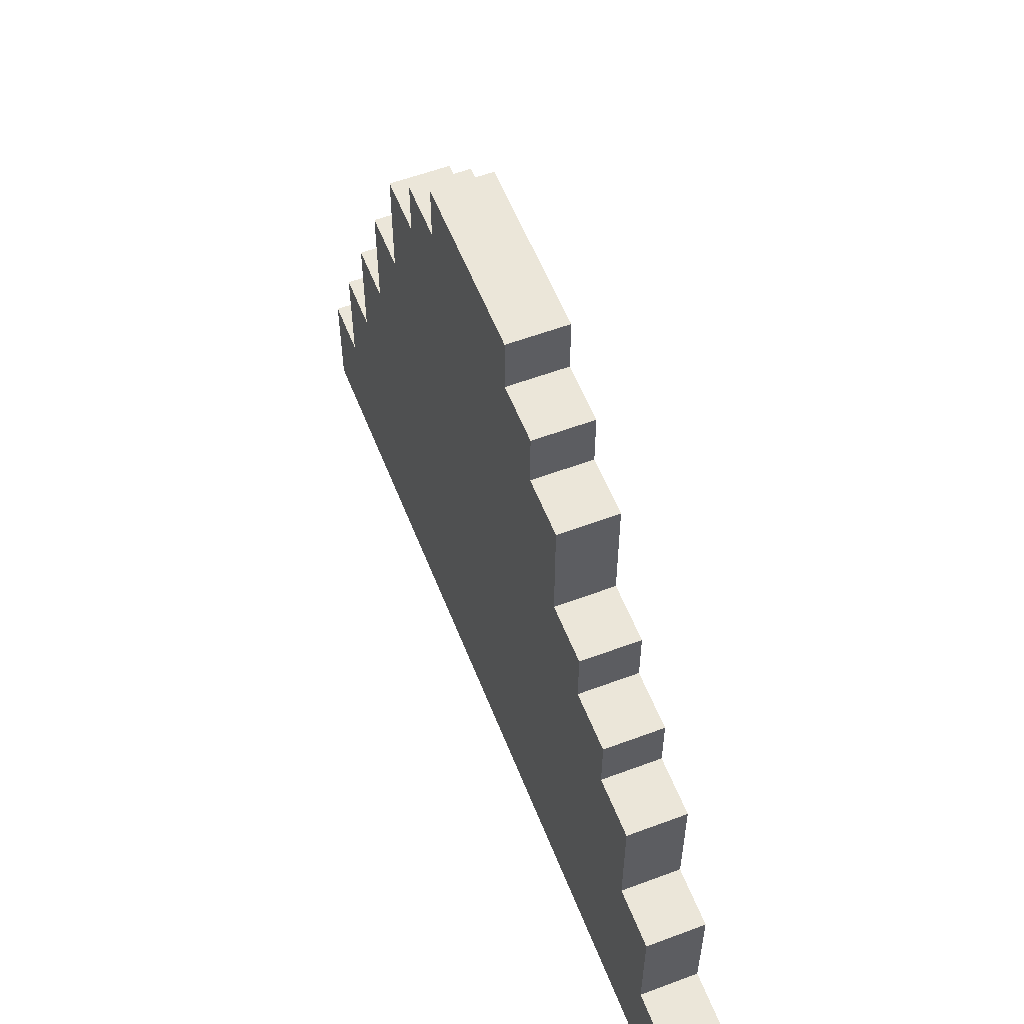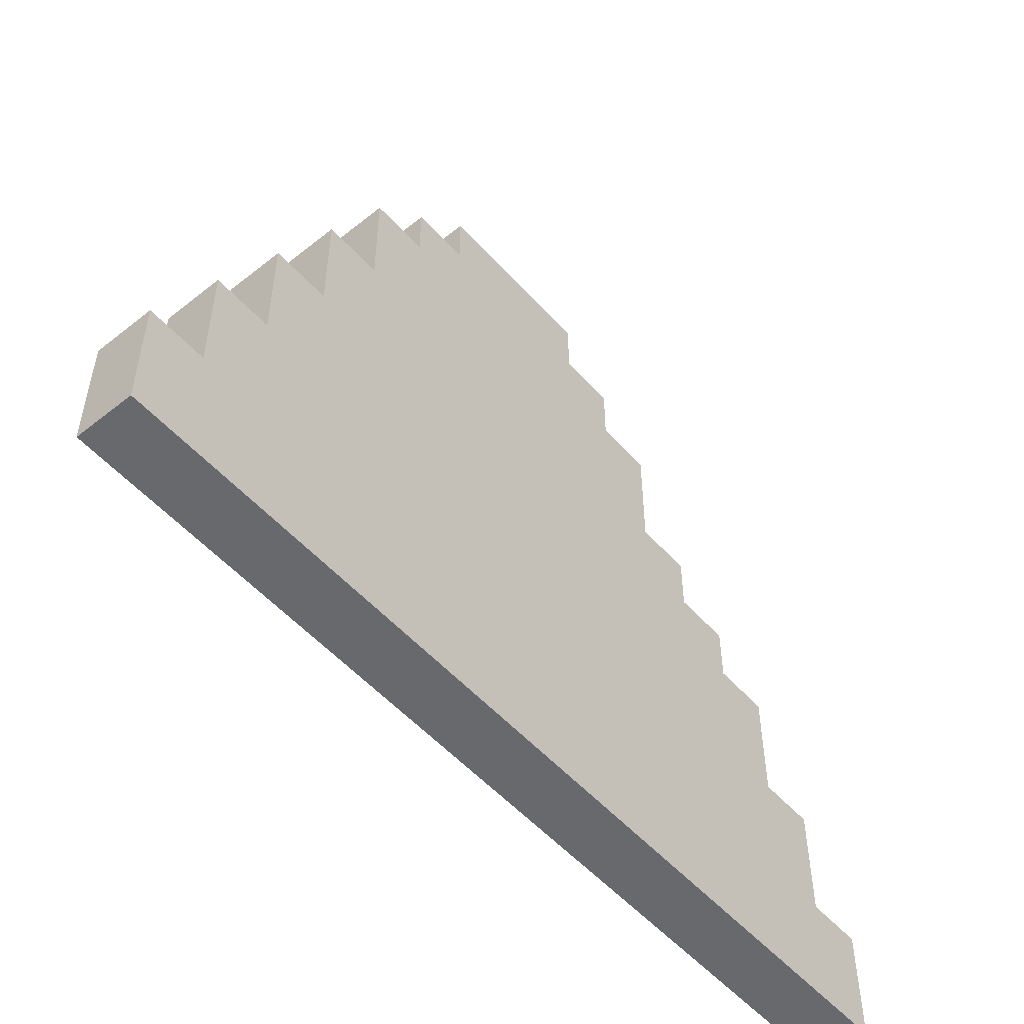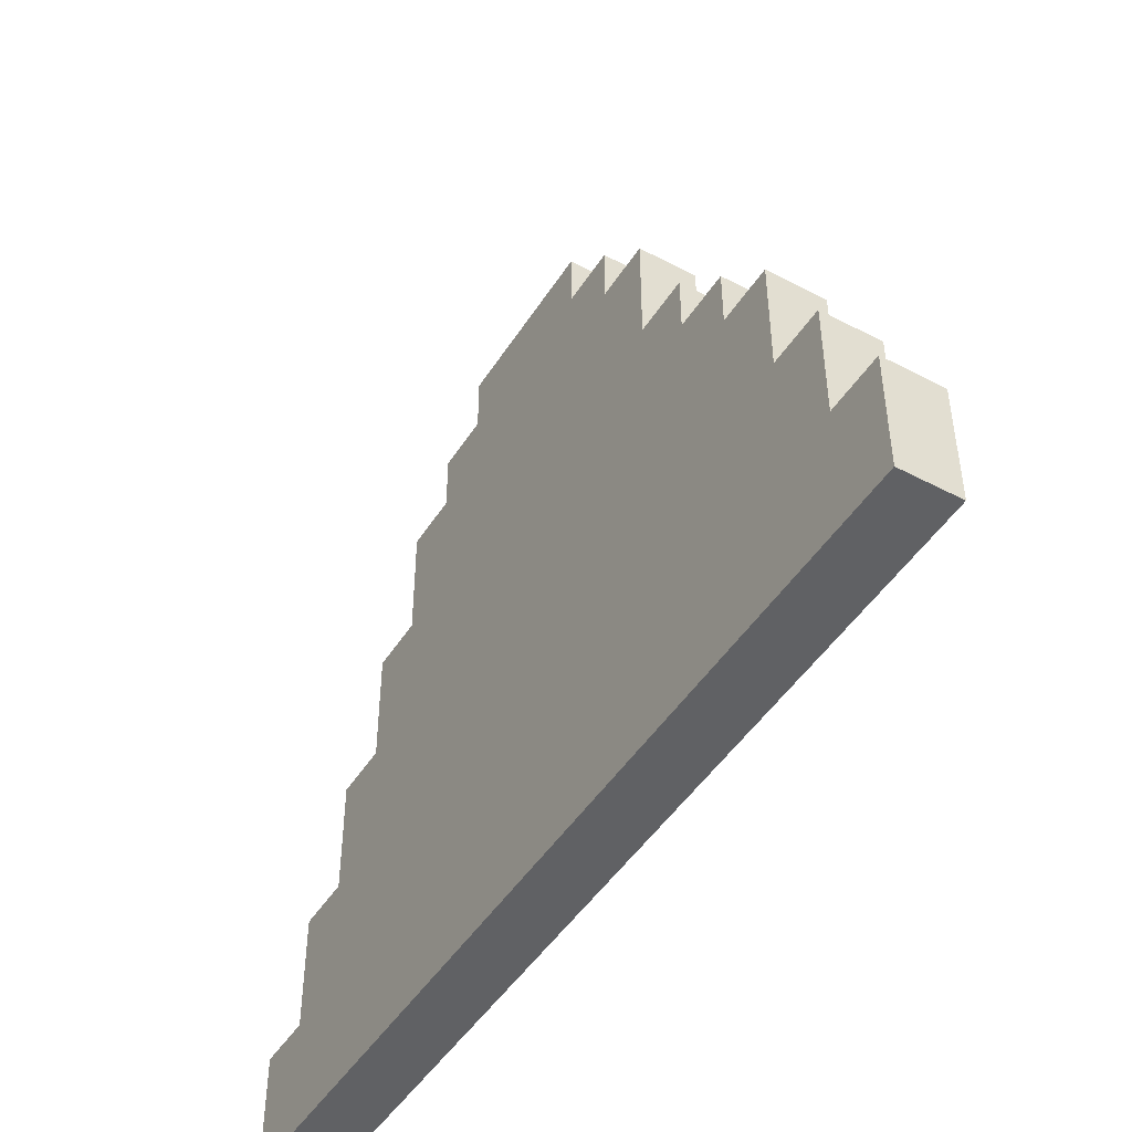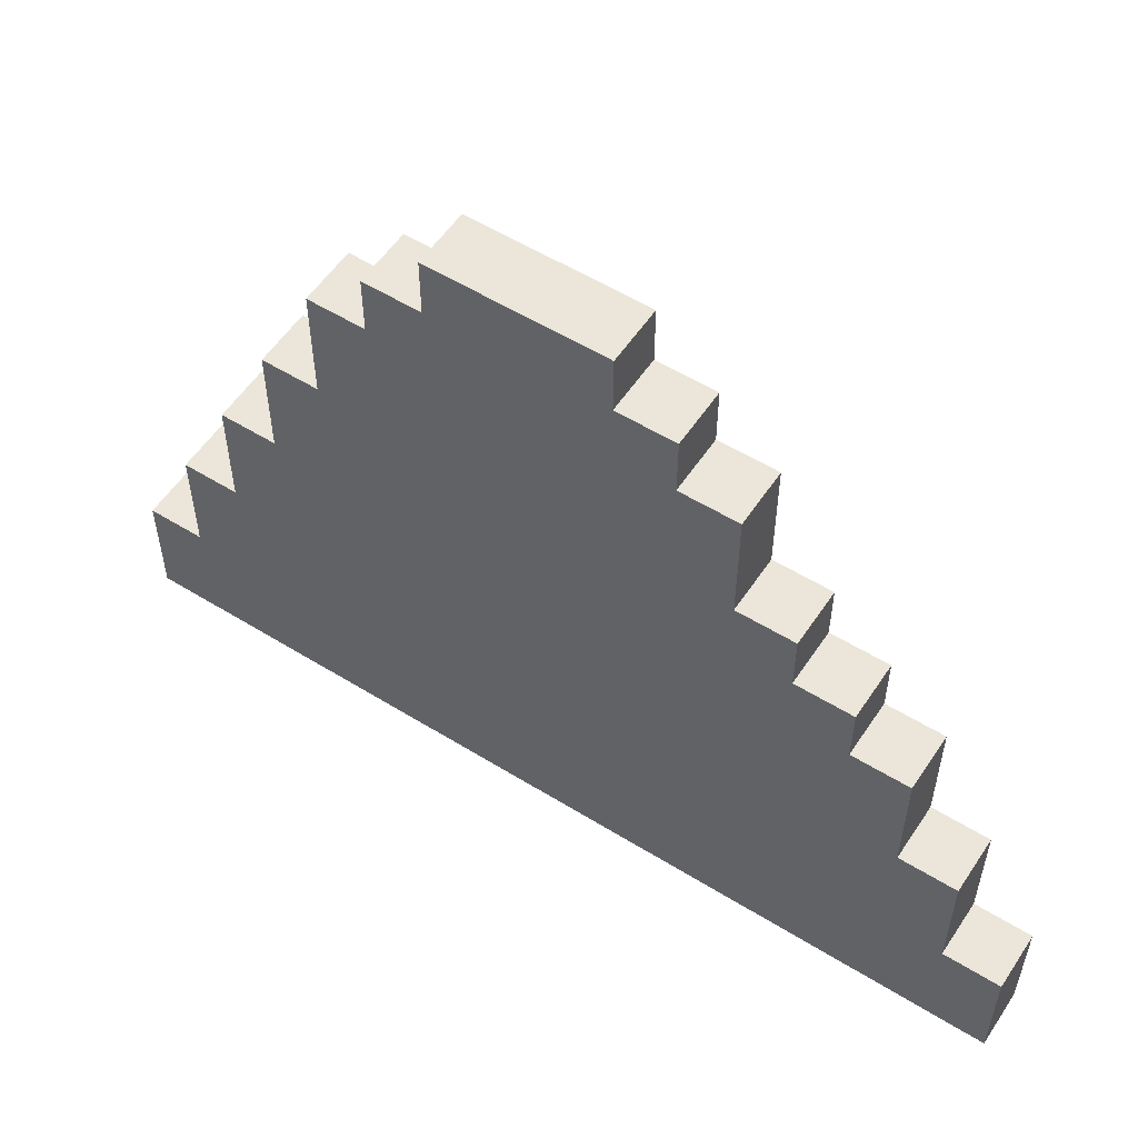
<metadata>
{"format":"obj","ext":"obj","renderer":"f3d","projection":"perspective","resolution":1024,"background":"white","views":[{"elev":57.1,"azim":-21.3,"up":"+Y"},{"elev":-52.8,"azim":-139.5,"up":"+Y"},{"elev":-47.0,"azim":-30.9,"up":"+Y"},{"elev":55.4,"azim":-56.9,"up":"+Y"}]}
</metadata>
<code>
o
v -0.1 0 0
v -0.1 0 -0.1
v -0.1 0 -0.2
v -0.1 0 -0.3
v -0.1 0 -0.4
v -0.1 0 -0.5
v -0.1 0 -0.6
v -0.1 0 -0.7
v -0.1 0 -0.9
v -0.1 0 -1.2
v -0.1 0 -1.3
v -0.1 0 -1.6
v -0.1 0.1 0
v -0.1 0.1 -0.1
v -0.1 0.1 -0.2
v -0.1 0.1 -0.3
v -0.1 0.1 -0.4
v -0.1 0.1 -0.5
v -0.1 0.1 -0.6
v -0.1 0.1 -0.7
v -0.1 0.1 -0.9
v -0.1 0.1 -1.2
v -0.1 0.1 -1.3
v -0.1 0.1 -1.4
v -0.1 0.2 0
v -0.1 0.2 -0.1
v -0.1 0.2 -0.2
v -0.1 0.2 -0.3
v -0.1 0.2 -0.4
v -0.1 0.2 -0.5
v -0.1 0.2 -0.6
v -0.1 0.2 -0.8
v -0.1 0.2 -0.9
v -0.1 0.2 -1
v -0.1 0.2 -1.2
v -0.1 0.2 -1.3
v -0.1 0.2 -1.4
v -0.1 0.2 -1.5
v -0.1 0.2 -1.6
v -0.1 0.3 -0.1
v -0.1 0.3 -0.2
v -0.1 0.3 -0.3
v -0.1 0.3 -0.4
v -0.1 0.3 -0.5
v -0.1 0.3 -0.6
v -0.1 0.3 -0.7
v -0.1 0.3 -0.8
v -0.1 0.3 -1
v -0.1 0.3 -1.2
v -0.1 0.3 -1.3
v -0.1 0.4 -0.1
v -0.1 0.4 -0.2
v -0.1 0.4 -0.3
v -0.1 0.4 -0.4
v -0.1 0.4 -0.5
v -0.1 0.4 -0.6
v -0.1 0.4 -0.7
v -0.1 0.4 -0.8
v -0.1 0.4 -0.9
v -0.1 0.4 -1
v -0.1 0.4 -1.1
v -0.1 0.4 -1.2
v -0.1 0.4 -1.3
v -0.1 0.4 -1.4
v -0.1 0.4 -1.5
v -0.1 0.5 -0.2
v -0.1 0.5 -0.3
v -0.1 0.5 -0.4
v -0.1 0.5 -0.5
v -0.1 0.5 -0.6
v -0.1 0.5 -0.7
v -0.1 0.5 -0.8
v -0.1 0.5 -0.9
v -0.1 0.5 -1
v -0.1 0.5 -1.1
v -0.1 0.5 -1.2
v -0.1 0.5 -1.3
v -0.1 0.6 -0.2
v -0.1 0.6 -0.3
v -0.1 0.6 -0.4
v -0.1 0.6 -0.5
v -0.1 0.6 -0.6
v -0.1 0.6 -0.7
v -0.1 0.6 -0.8
v -0.1 0.6 -0.9
v -0.1 0.6 -1
v -0.1 0.6 -1.2
v -0.1 0.6 -1.3
v -0.1 0.6 -1.4
v -0.1 0.7 -0.3
v -0.1 0.7 -0.4
v -0.1 0.7 -0.5
v -0.1 0.7 -0.6
v -0.1 0.7 -0.8
v -0.1 0.7 -0.9
v -0.1 0.7 -1
v -0.1 0.7 -1.1
v -0.1 0.7 -1.2
v -0.1 0.8 -0.4
v -0.1 0.8 -0.5
v -0.1 0.8 -0.6
v -0.1 0.8 -0.7
v -0.1 0.8 -1
v -0.1 0.8 -1.1
v -0.1 0.8 -1.2
v -0.1 0.8 -1.3
v -0.1 0.9 -0.5
v -0.1 0.9 -0.6
v -0.1 0.9 -0.7
v -0.1 0.9 -0.8
v -0.1 1 -0.5
v -0.1 1 -0.6
v -0.1 1 -0.7
v -0.1 1 -0.8
v -0.1 1 -0.9
v -0.1 1 -1
v -0.1 1 -1.1
v -0.1 1 -1.2
v -0.1 1.1 -0.6
v -0.1 1.1 -0.7
v -0.1 1.1 -0.8
v -0.1 1.1 -1
v -0.1 1.1 -1.1
v -0.1 1.2 -0.7
v -0.1 1.2 -0.8
v -0.1 1.2 -0.9
v -0.1 1.2 -1
v 0 0 0
v 0 0 -0.1
v 0 0 -0.2
v 0 0 -0.3
v 0 0 -0.4
v 0 0 -0.5
v 0 0 -0.6
v 0 0 -0.7
v 0 0 -0.9
v 0 0 -1.2
v 0 0 -1.3
v 0 0 -1.6
v 0 0.1 0
v 0 0.1 -0.1
v 0 0.1 -0.2
v 0 0.1 -0.3
v 0 0.1 -0.4
v 0 0.1 -0.5
v 0 0.1 -0.6
v 0 0.1 -0.7
v 0 0.1 -0.9
v 0 0.1 -1.2
v 0 0.1 -1.3
v 0 0.1 -1.4
v 0 0.2 0
v 0 0.2 -0.1
v 0 0.2 -0.2
v 0 0.2 -0.3
v 0 0.2 -0.4
v 0 0.2 -0.5
v 0 0.2 -0.6
v 0 0.2 -0.8
v 0 0.2 -0.9
v 0 0.2 -1
v 0 0.2 -1.2
v 0 0.2 -1.3
v 0 0.2 -1.4
v 0 0.2 -1.5
v 0 0.2 -1.6
v 0 0.3 -0.1
v 0 0.3 -0.2
v 0 0.3 -0.3
v 0 0.3 -0.4
v 0 0.3 -0.5
v 0 0.3 -0.6
v 0 0.3 -0.7
v 0 0.3 -0.8
v 0 0.3 -1
v 0 0.3 -1.2
v 0 0.3 -1.3
v 0 0.4 -0.1
v 0 0.4 -0.2
v 0 0.4 -0.3
v 0 0.4 -0.4
v 0 0.4 -0.5
v 0 0.4 -0.6
v 0 0.4 -0.7
v 0 0.4 -0.8
v 0 0.4 -0.9
v 0 0.4 -1
v 0 0.4 -1.1
v 0 0.4 -1.2
v 0 0.4 -1.3
v 0 0.4 -1.4
v 0 0.4 -1.5
v 0 0.5 -0.2
v 0 0.5 -0.3
v 0 0.5 -0.4
v 0 0.5 -0.5
v 0 0.5 -0.6
v 0 0.5 -0.7
v 0 0.5 -0.8
v 0 0.5 -0.9
v 0 0.5 -1
v 0 0.5 -1.1
v 0 0.5 -1.2
v 0 0.5 -1.3
v 0 0.6 -0.2
v 0 0.6 -0.3
v 0 0.6 -0.4
v 0 0.6 -0.5
v 0 0.6 -0.6
v 0 0.6 -0.7
v 0 0.6 -0.8
v 0 0.6 -0.9
v 0 0.6 -1
v 0 0.6 -1.2
v 0 0.6 -1.3
v 0 0.6 -1.4
v 0 0.7 -0.3
v 0 0.7 -0.4
v 0 0.7 -0.5
v 0 0.7 -0.6
v 0 0.7 -0.8
v 0 0.7 -0.9
v 0 0.7 -1
v 0 0.7 -1.1
v 0 0.7 -1.2
v 0 0.8 -0.4
v 0 0.8 -0.5
v 0 0.8 -0.6
v 0 0.8 -0.7
v 0 0.8 -1
v 0 0.8 -1.1
v 0 0.8 -1.2
v 0 0.8 -1.3
v 0 0.9 -0.5
v 0 0.9 -0.6
v 0 0.9 -0.7
v 0 0.9 -0.8
v 0 1 -0.5
v 0 1 -0.6
v 0 1 -0.7
v 0 1 -0.8
v 0 1 -0.9
v 0 1 -1
v 0 1 -1.1
v 0 1 -1.2
v 0 1.1 -0.6
v 0 1.1 -0.7
v 0 1.1 -0.8
v 0 1.1 -1
v 0 1.1 -1.1
v 0 1.2 -0.7
v 0 1.2 -0.8
v 0 1.2 -0.9
v 0 1.2 -1
v -0.1 0 0
v -0.1 0.1 0
v -0.1 0.2 0
v 0 0 0
v 0 0.1 0
v 0 0.2 0
v -0.1 0.2 -0.1
v -0.1 0.3 -0.1
v -0.1 0.4 -0.1
v 0 0.2 -0.1
v 0 0.3 -0.1
v 0 0.4 -0.1
v -0.1 0.4 -0.2
v -0.1 0.5 -0.2
v -0.1 0.6 -0.2
v 0 0.4 -0.2
v 0 0.5 -0.2
v 0 0.6 -0.2
v -0.1 0.6 -0.3
v -0.1 0.7 -0.3
v 0 0.6 -0.3
v 0 0.7 -0.3
v -0.1 0.7 -0.4
v -0.1 0.8 -0.4
v 0 0.7 -0.4
v 0 0.8 -0.4
v -0.1 0.8 -0.5
v -0.1 0.9 -0.5
v -0.1 1 -0.5
v 0 0.8 -0.5
v 0 0.9 -0.5
v 0 1 -0.5
v -0.1 1 -0.6
v -0.1 1.1 -0.6
v 0 1 -0.6
v 0 1.1 -0.6
v -0.1 1.1 -0.7
v -0.1 1.2 -0.7
v 0 1.1 -0.7
v 0 1.2 -0.7
v -0.1 1.1 -1
v -0.1 1.2 -1
v 0 1.1 -1
v 0 1.2 -1
v -0.1 1 -1.1
v -0.1 1.1 -1.1
v 0 1 -1.1
v 0 1.1 -1.1
v -0.1 0.8 -1.2
v -0.1 1 -1.2
v 0 0.8 -1.2
v 0 1 -1.2
v -0.1 0.6 -1.3
v -0.1 0.8 -1.3
v 0 0.6 -1.3
v 0 0.8 -1.3
v -0.1 0.4 -1.4
v -0.1 0.6 -1.4
v 0 0.4 -1.4
v 0 0.6 -1.4
v -0.1 0.2 -1.5
v -0.1 0.4 -1.5
v 0 0.2 -1.5
v 0 0.4 -1.5
v -0.1 0 -1.6
v -0.1 0.2 -1.6
v 0 0 -1.6
v 0 0.2 -1.6
v -0.1 0 0
v 0 0 0
v -0.1 0 -0.1
v 0 0 -0.1
v -0.1 0 -0.2
v 0 0 -0.2
v -0.1 0 -0.3
v 0 0 -0.3
v -0.1 0 -0.4
v 0 0 -0.4
v -0.1 0 -0.5
v 0 0 -0.5
v -0.1 0 -0.6
v 0 0 -0.6
v -0.1 0 -0.7
v 0 0 -0.7
v -0.1 0 -0.9
v 0 0 -0.9
v -0.1 0 -1.2
v 0 0 -1.2
v -0.1 0 -1.3
v 0 0 -1.3
v -0.1 0 -1.6
v 0 0 -1.6
v -0.1 0.2 0
v 0 0.2 0
v -0.1 0.2 -0.1
v 0 0.2 -0.1
v -0.1 0.2 -1.5
v 0 0.2 -1.5
v -0.1 0.2 -1.6
v 0 0.2 -1.6
v -0.1 0.4 -0.1
v 0 0.4 -0.1
v -0.1 0.4 -0.2
v 0 0.4 -0.2
v -0.1 0.4 -1.4
v 0 0.4 -1.4
v -0.1 0.4 -1.5
v 0 0.4 -1.5
v -0.1 0.6 -0.2
v 0 0.6 -0.2
v -0.1 0.6 -0.3
v 0 0.6 -0.3
v -0.1 0.6 -1.3
v 0 0.6 -1.3
v -0.1 0.6 -1.4
v 0 0.6 -1.4
v -0.1 0.7 -0.3
v 0 0.7 -0.3
v -0.1 0.7 -0.4
v 0 0.7 -0.4
v -0.1 0.8 -0.4
v 0 0.8 -0.4
v -0.1 0.8 -0.5
v 0 0.8 -0.5
v -0.1 0.8 -1.2
v 0 0.8 -1.2
v -0.1 0.8 -1.3
v 0 0.8 -1.3
v -0.1 1 -0.5
v 0 1 -0.5
v -0.1 1 -0.6
v 0 1 -0.6
v -0.1 1 -1.1
v 0 1 -1.1
v -0.1 1 -1.2
v 0 1 -1.2
v -0.1 1.1 -0.6
v 0 1.1 -0.6
v -0.1 1.1 -0.7
v 0 1.1 -0.7
v -0.1 1.1 -1
v 0 1.1 -1
v -0.1 1.1 -1.1
v 0 1.1 -1.1
v -0.1 1.2 -0.7
v 0 1.2 -0.7
v -0.1 1.2 -0.8
v 0 1.2 -0.8
v -0.1 1.2 -0.9
v 0 1.2 -0.9
v -0.1 1.2 -1
v 0 1.2 -1
f 13 2 1
f 14 3 2
f 14 2 13
f 15 4 3
f 15 3 14
f 16 5 4
f 16 4 15
f 17 6 5
f 17 5 16
f 18 7 6
f 18 6 17
f 19 8 7
f 19 7 18
f 20 9 8
f 20 8 19
f 21 10 9
f 21 9 20
f 22 11 10
f 22 10 21
f 23 12 11
f 23 11 22
f 24 12 23
f 25 14 13
f 26 15 14
f 26 14 25
f 27 16 15
f 27 15 26
f 28 17 16
f 28 16 27
f 29 18 17
f 29 17 28
f 30 19 18
f 30 18 29
f 31 22 21
f 31 19 30
f 31 20 19
f 31 21 20
f 32 22 31
f 33 22 32
f 34 22 33
f 35 23 22
f 35 22 34
f 36 24 23
f 36 23 35
f 37 12 24
f 37 24 36
f 38 12 37
f 39 12 38
f 40 27 26
f 41 28 27
f 41 27 40
f 42 30 29
f 42 28 41
f 42 29 28
f 42 31 30
f 42 32 31
f 43 32 42
f 44 32 43
f 45 32 44
f 46 32 45
f 47 33 32
f 47 32 46
f 48 35 34
f 48 34 33
f 49 36 35
f 49 35 48
f 50 38 37
f 50 36 49
f 50 37 36
f 51 41 40
f 52 42 41
f 52 41 51
f 53 43 42
f 53 42 52
f 54 44 43
f 54 43 53
f 55 45 44
f 55 44 54
f 56 46 45
f 56 45 55
f 57 47 46
f 57 46 56
f 58 33 47
f 58 47 57
f 59 48 33
f 59 33 58
f 59 49 48
f 60 49 59
f 61 49 60
f 62 50 49
f 62 49 61
f 63 38 50
f 63 50 62
f 64 38 63
f 65 38 64
f 66 53 52
f 67 54 53
f 67 53 66
f 68 55 54
f 68 54 67
f 69 57 56
f 69 55 68
f 69 56 55
f 70 57 69
f 71 58 57
f 71 57 70
f 72 59 58
f 72 58 71
f 73 60 59
f 73 59 72
f 74 61 60
f 74 60 73
f 75 62 61
f 75 61 74
f 76 63 62
f 76 62 75
f 77 64 63
f 77 63 76
f 78 67 66
f 79 68 67
f 79 67 78
f 80 69 68
f 80 68 79
f 81 70 69
f 81 69 80
f 82 71 70
f 82 70 81
f 83 72 71
f 83 71 82
f 84 74 73
f 84 72 83
f 84 73 72
f 85 74 84
f 86 77 76
f 86 74 85
f 86 75 74
f 86 76 75
f 87 77 86
f 88 64 77
f 88 77 87
f 89 64 88
f 90 80 79
f 91 81 80
f 91 80 90
f 92 83 82
f 92 81 91
f 92 85 84
f 92 84 83
f 92 82 81
f 93 85 92
f 94 85 93
f 95 86 85
f 95 85 94
f 96 87 86
f 96 86 95
f 97 87 96
f 98 88 87
f 98 87 97
f 99 92 91
f 100 93 92
f 100 92 99
f 101 94 93
f 101 93 100
f 102 94 101
f 103 97 96
f 103 96 95
f 104 98 97
f 104 97 103
f 105 88 98
f 105 98 104
f 106 88 105
f 107 101 100
f 108 102 101
f 108 101 107
f 109 94 102
f 109 102 108
f 110 95 94
f 110 94 109
f 111 108 107
f 112 109 108
f 112 108 111
f 113 110 109
f 113 109 112
f 114 95 110
f 114 110 113
f 115 103 95
f 115 95 114
f 116 104 103
f 116 103 115
f 116 105 104
f 117 105 116
f 118 105 117
f 119 113 112
f 120 115 114
f 120 113 119
f 120 114 113
f 121 115 120
f 122 116 115
f 122 117 116
f 123 117 122
f 124 121 120
f 125 115 121
f 125 121 124
f 126 122 115
f 126 115 125
f 127 122 126
f 128 129 140
f 129 130 141
f 140 129 141
f 130 131 142
f 141 130 142
f 131 132 143
f 142 131 143
f 132 133 144
f 143 132 144
f 133 134 145
f 144 133 145
f 134 135 146
f 145 134 146
f 135 136 147
f 146 135 147
f 136 137 148
f 147 136 148
f 137 138 149
f 148 137 149
f 138 139 150
f 149 138 150
f 150 139 151
f 140 141 152
f 141 142 153
f 152 141 153
f 142 143 154
f 153 142 154
f 143 144 155
f 154 143 155
f 144 145 156
f 155 144 156
f 145 146 157
f 156 145 157
f 148 149 158
f 157 146 158
f 146 147 158
f 147 148 158
f 158 149 159
f 159 149 160
f 160 149 161
f 149 150 162
f 161 149 162
f 150 151 163
f 162 150 163
f 151 139 164
f 163 151 164
f 164 139 165
f 165 139 166
f 153 154 167
f 154 155 168
f 167 154 168
f 156 157 169
f 168 155 169
f 155 156 169
f 157 158 169
f 158 159 169
f 169 159 170
f 170 159 171
f 171 159 172
f 172 159 173
f 159 160 174
f 173 159 174
f 161 162 175
f 160 161 175
f 162 163 176
f 175 162 176
f 164 165 177
f 176 163 177
f 163 164 177
f 167 168 178
f 168 169 179
f 178 168 179
f 169 170 180
f 179 169 180
f 170 171 181
f 180 170 181
f 171 172 182
f 181 171 182
f 172 173 183
f 182 172 183
f 173 174 184
f 183 173 184
f 174 160 185
f 184 174 185
f 160 175 186
f 185 160 186
f 175 176 186
f 186 176 187
f 187 176 188
f 176 177 189
f 188 176 189
f 177 165 190
f 189 177 190
f 190 165 191
f 191 165 192
f 179 180 193
f 180 181 194
f 193 180 194
f 181 182 195
f 194 181 195
f 183 184 196
f 195 182 196
f 182 183 196
f 196 184 197
f 184 185 198
f 197 184 198
f 185 186 199
f 198 185 199
f 186 187 200
f 199 186 200
f 187 188 201
f 200 187 201
f 188 189 202
f 201 188 202
f 189 190 203
f 202 189 203
f 190 191 204
f 203 190 204
f 193 194 205
f 194 195 206
f 205 194 206
f 195 196 207
f 206 195 207
f 196 197 208
f 207 196 208
f 197 198 209
f 208 197 209
f 198 199 210
f 209 198 210
f 200 201 211
f 210 199 211
f 199 200 211
f 211 201 212
f 203 204 213
f 212 201 213
f 201 202 213
f 202 203 213
f 213 204 214
f 204 191 215
f 214 204 215
f 215 191 216
f 206 207 217
f 207 208 218
f 217 207 218
f 209 210 219
f 218 208 219
f 211 212 219
f 210 211 219
f 208 209 219
f 219 212 220
f 220 212 221
f 212 213 222
f 221 212 222
f 213 214 223
f 222 213 223
f 223 214 224
f 214 215 225
f 224 214 225
f 218 219 226
f 219 220 227
f 226 219 227
f 220 221 228
f 227 220 228
f 228 221 229
f 223 224 230
f 222 223 230
f 224 225 231
f 230 224 231
f 225 215 232
f 231 225 232
f 232 215 233
f 227 228 234
f 228 229 235
f 234 228 235
f 229 221 236
f 235 229 236
f 221 222 237
f 236 221 237
f 234 235 238
f 235 236 239
f 238 235 239
f 236 237 240
f 239 236 240
f 237 222 241
f 240 237 241
f 222 230 242
f 241 222 242
f 230 231 243
f 242 230 243
f 231 232 243
f 243 232 244
f 244 232 245
f 239 240 246
f 241 242 247
f 246 240 247
f 240 241 247
f 247 242 248
f 242 243 249
f 243 244 249
f 249 244 250
f 247 248 251
f 248 242 252
f 251 248 252
f 242 249 253
f 252 242 253
f 253 249 254
f 258 256 255
f 259 257 256
f 259 256 258
f 260 257 259
f 264 262 261
f 265 263 262
f 265 262 264
f 266 263 265
f 270 268 267
f 271 269 268
f 271 268 270
f 272 269 271
f 275 274 273
f 276 274 275
f 279 278 277
f 280 278 279
f 284 282 281
f 285 283 282
f 285 282 284
f 286 283 285
f 289 288 287
f 290 288 289
f 293 292 291
f 294 292 293
f 295 296 297
f 297 296 298
f 299 300 301
f 301 300 302
f 303 304 305
f 305 304 306
f 307 308 309
f 309 308 310
f 311 312 313
f 313 312 314
f 315 316 317
f 317 316 318
f 319 320 321
f 321 320 322
f 325 324 323
f 326 324 325
f 327 326 325
f 328 326 327
f 329 328 327
f 330 328 329
f 331 330 329
f 332 330 331
f 333 332 331
f 334 332 333
f 335 334 333
f 336 334 335
f 337 336 335
f 338 336 337
f 339 338 337
f 340 338 339
f 341 340 339
f 342 340 341
f 343 342 341
f 344 342 343
f 345 344 343
f 346 344 345
f 347 348 349
f 349 348 350
f 351 352 353
f 353 352 354
f 355 356 357
f 357 356 358
f 359 360 361
f 361 360 362
f 363 364 365
f 365 364 366
f 367 368 369
f 369 368 370
f 371 372 373
f 373 372 374
f 375 376 377
f 377 376 378
f 379 380 381
f 381 380 382
f 383 384 385
f 385 384 386
f 387 388 389
f 389 388 390
f 391 392 393
f 393 392 394
f 395 396 397
f 397 396 398
f 399 400 401
f 401 400 402
f 401 402 403
f 403 402 404
f 403 404 405
f 405 404 406

</code>
